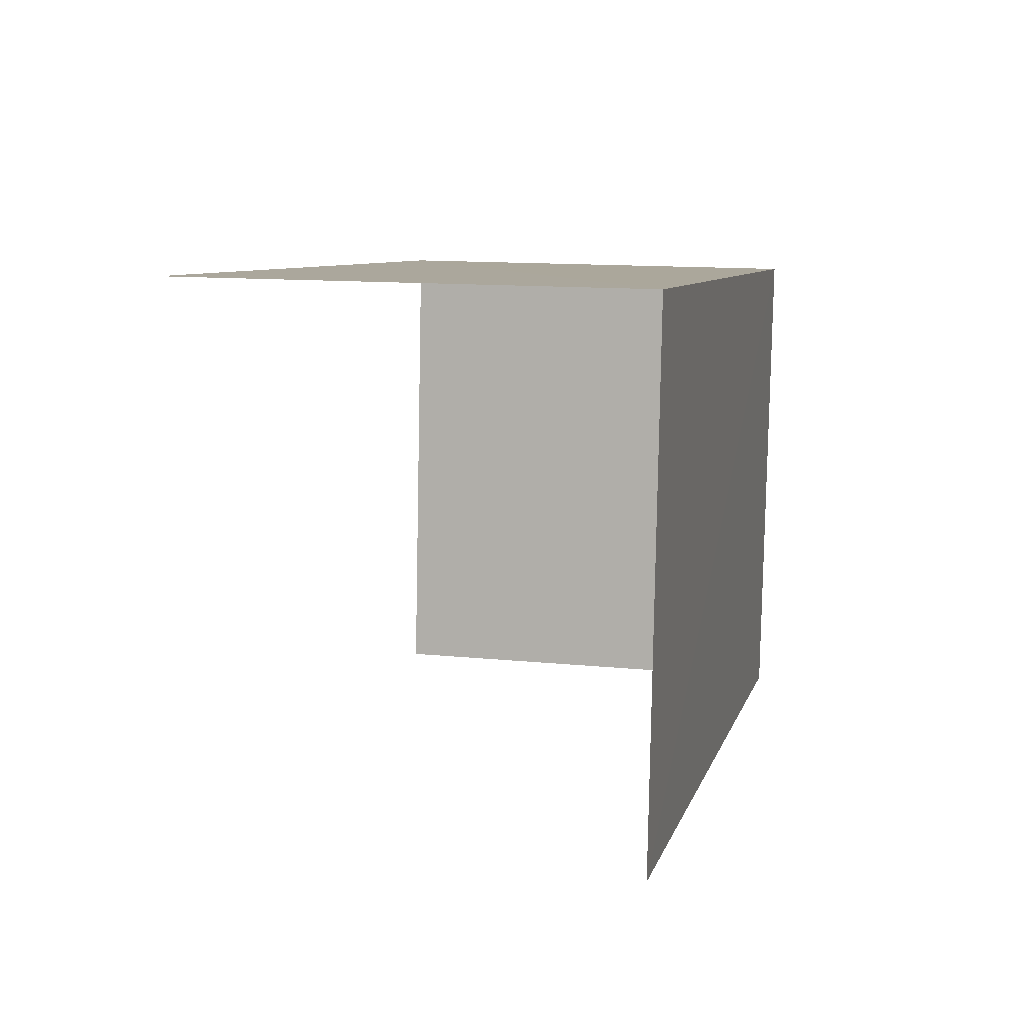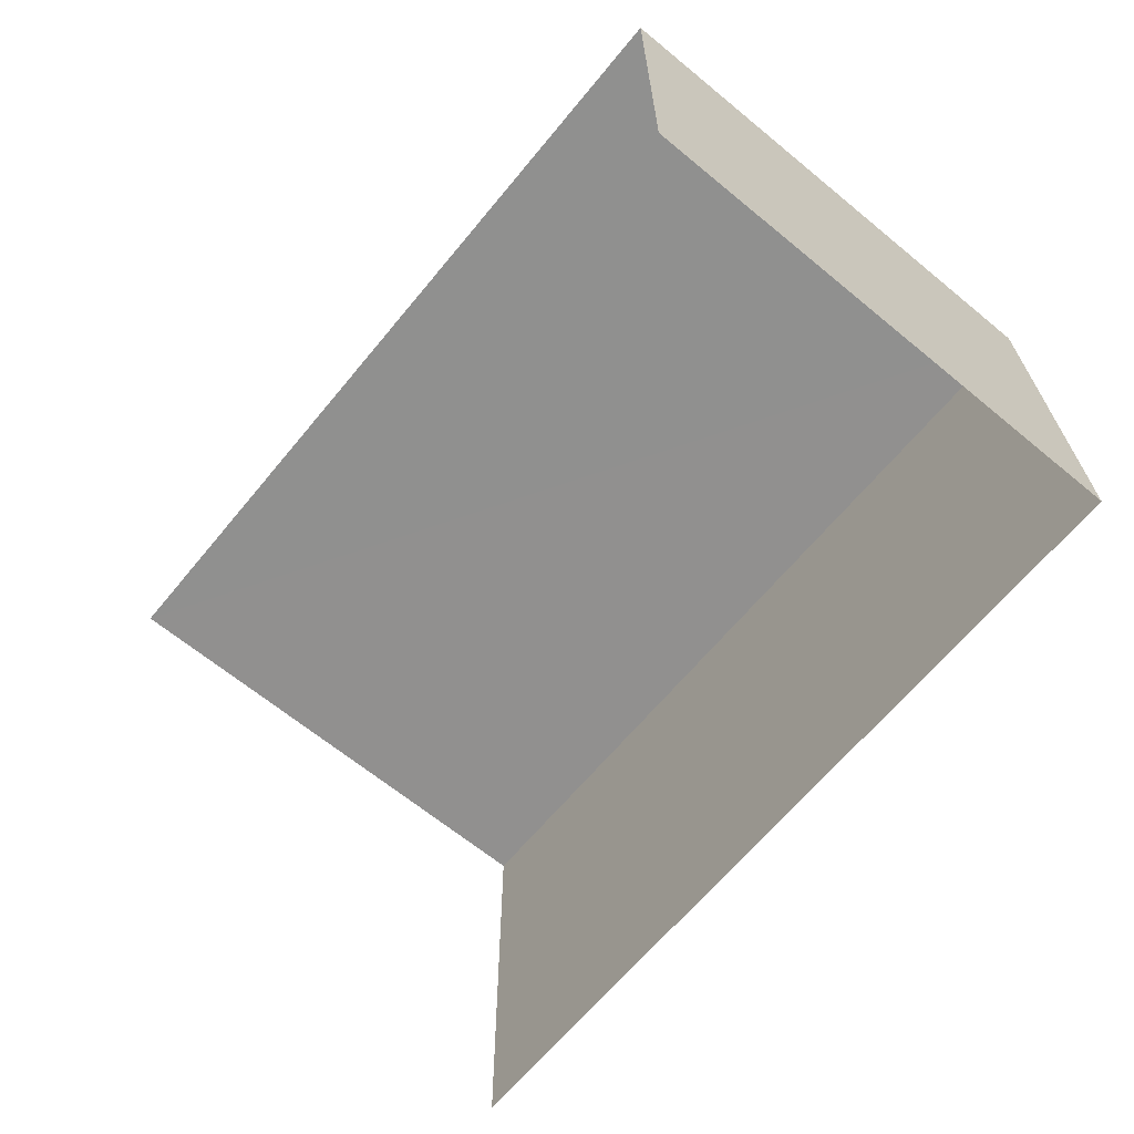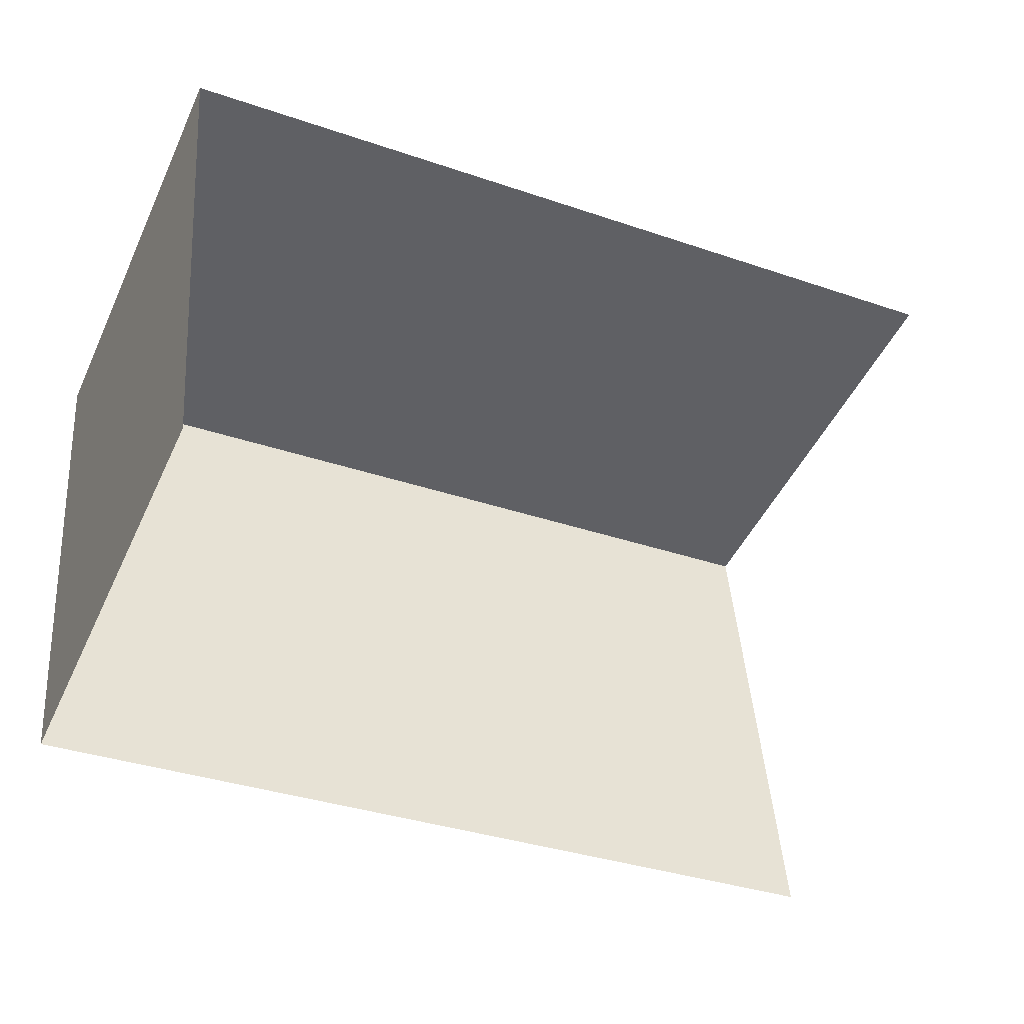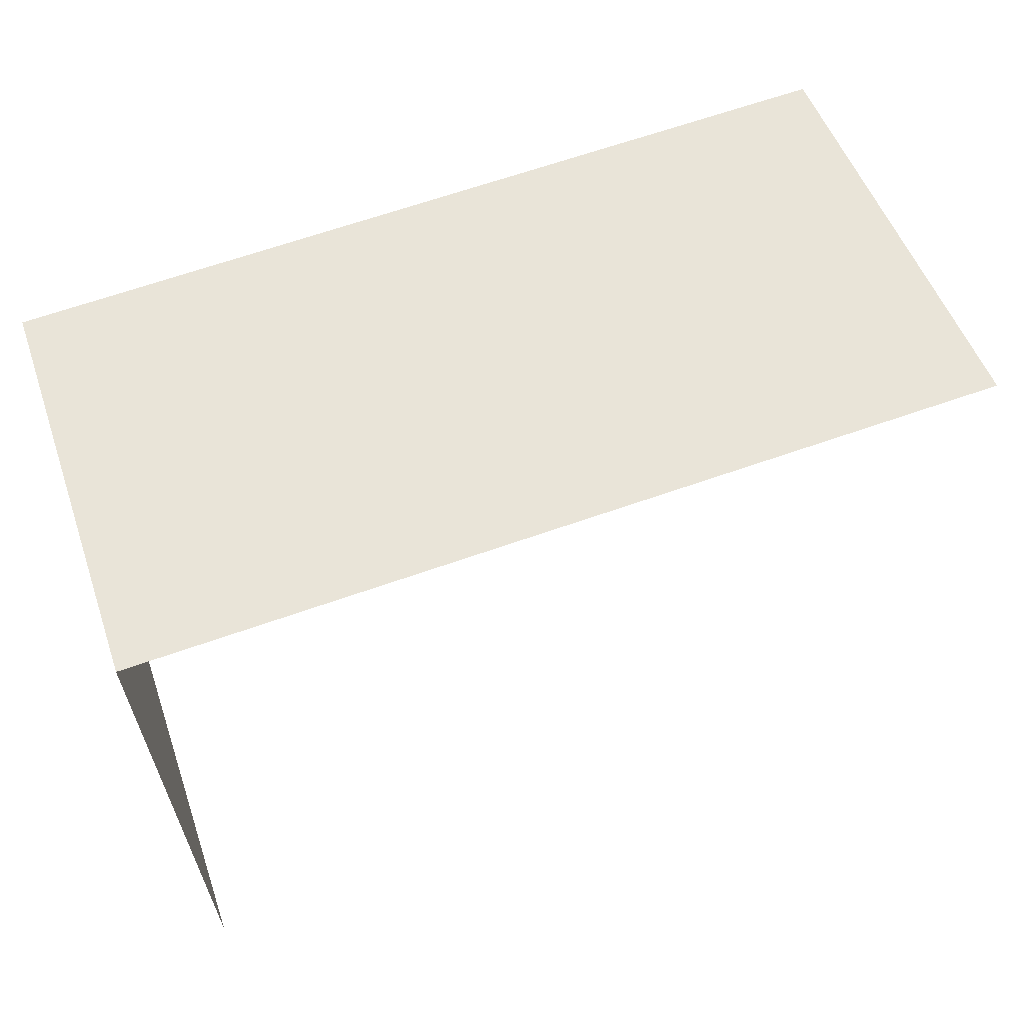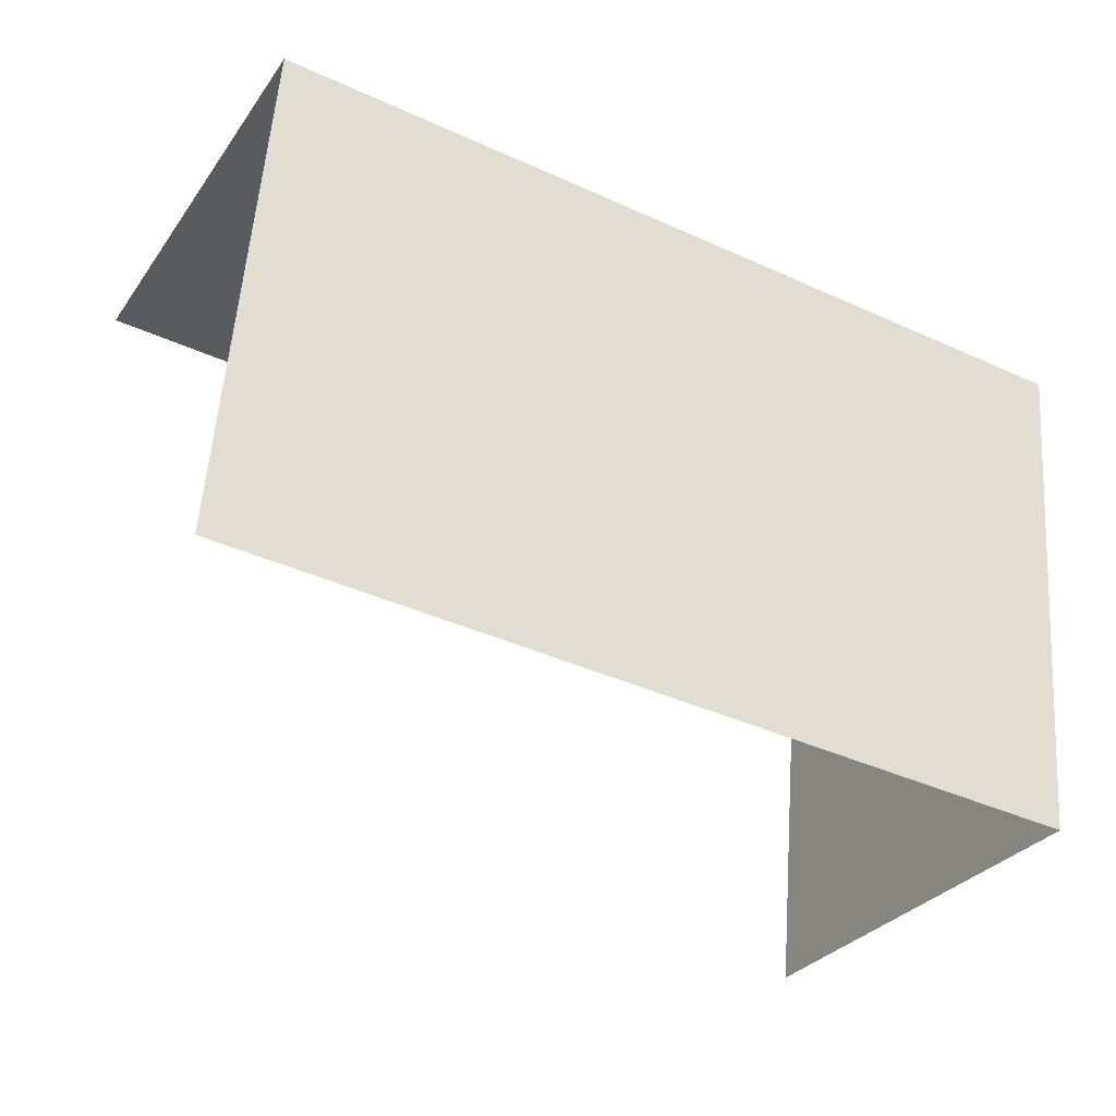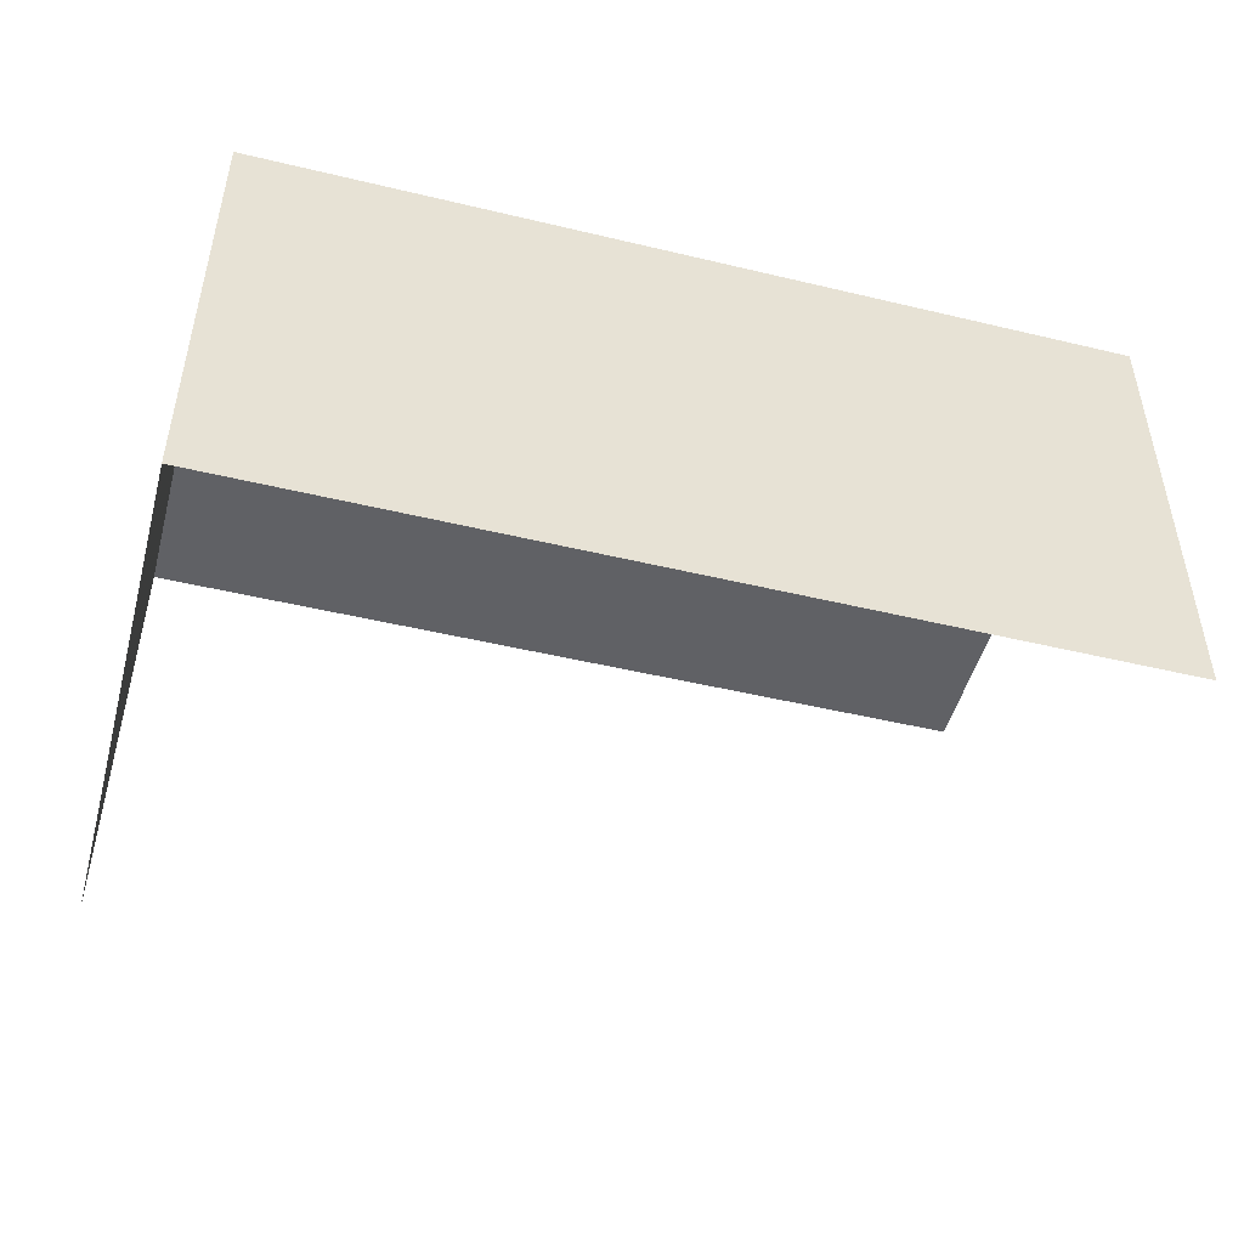
<metadata>
{"format":"obj","ext":"obj","renderer":"f3d","projection":"perspective","resolution":1024,"background":"white","views":[{"elev":12.6,"azim":-76.7,"up":"+Y"},{"elev":-65.7,"azim":45.7,"up":"+Z"},{"elev":-46.7,"azim":156.0,"up":"+Y"},{"elev":51.3,"azim":161.1,"up":"+Y"},{"elev":-30.3,"azim":-28.9,"up":"+Y"},{"elev":-48.5,"azim":160.3,"up":"+Z"}]}
</metadata>
<code>
v -3.14e+05 4.173e+04 48.31
v -3.14e+05 4.173e+04 48.31
v -3.14e+05 4.173e+04 48.31
v -3.14e+05 4.173e+04 48.31
v -3.14e+05 4.173e+04 53.26
v -3.14e+05 4.173e+04 53.26
v -3.14e+05 4.173e+04 53.26
v -3.14e+05 4.173e+04 53.27
f 1 2 3
f 4 1 3
f 8 2 1
f 5 8 1
f 5 1 4
f 6 5 4
f 5 6 7
f 8 5 7
f 7 4 3
f 7 6 4
f 8 3 2
f 8 7 3

</code>
